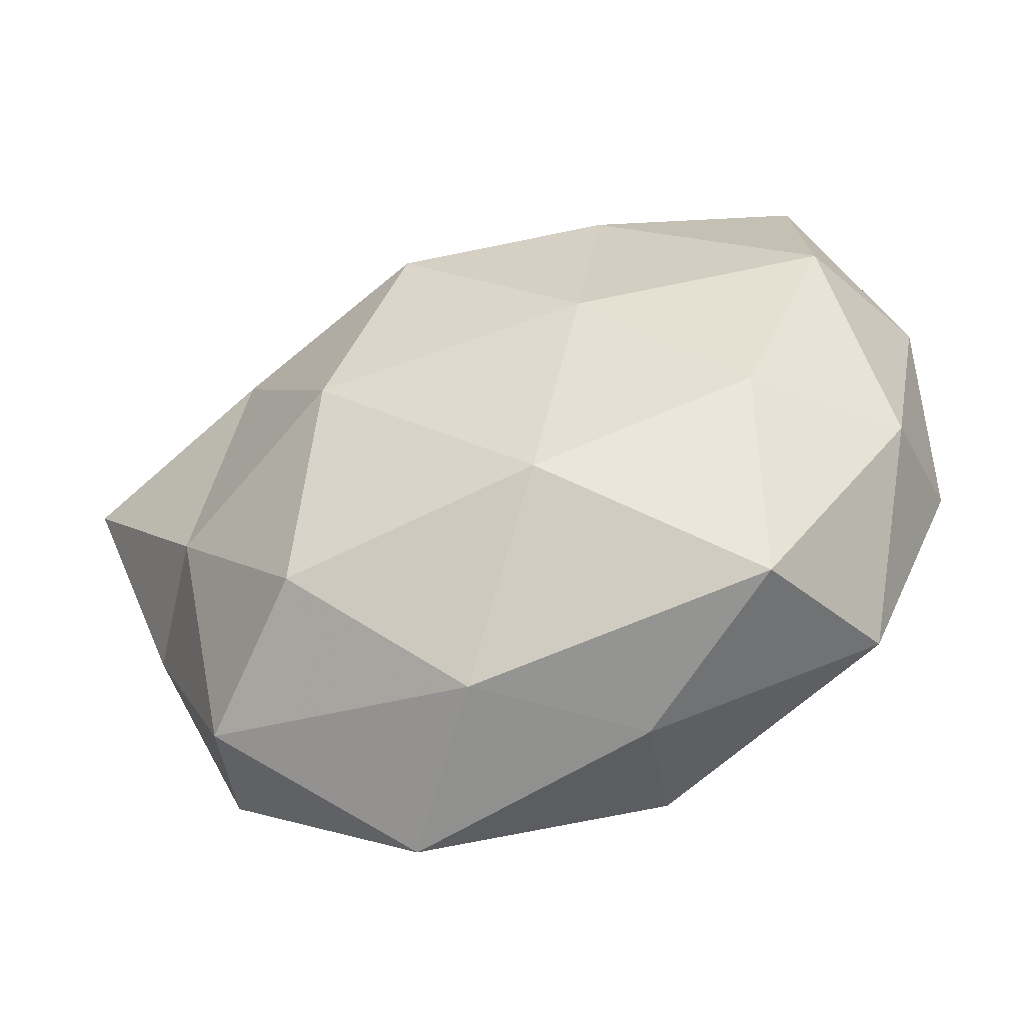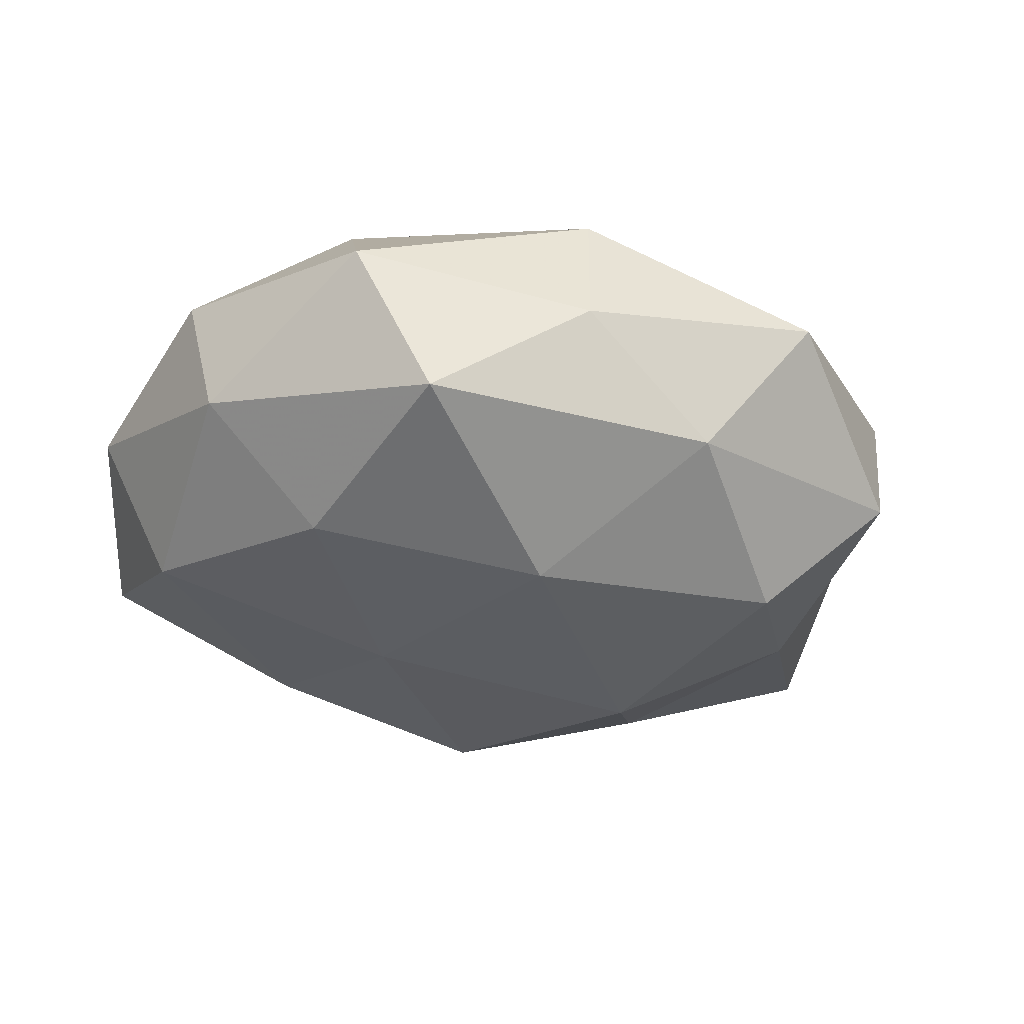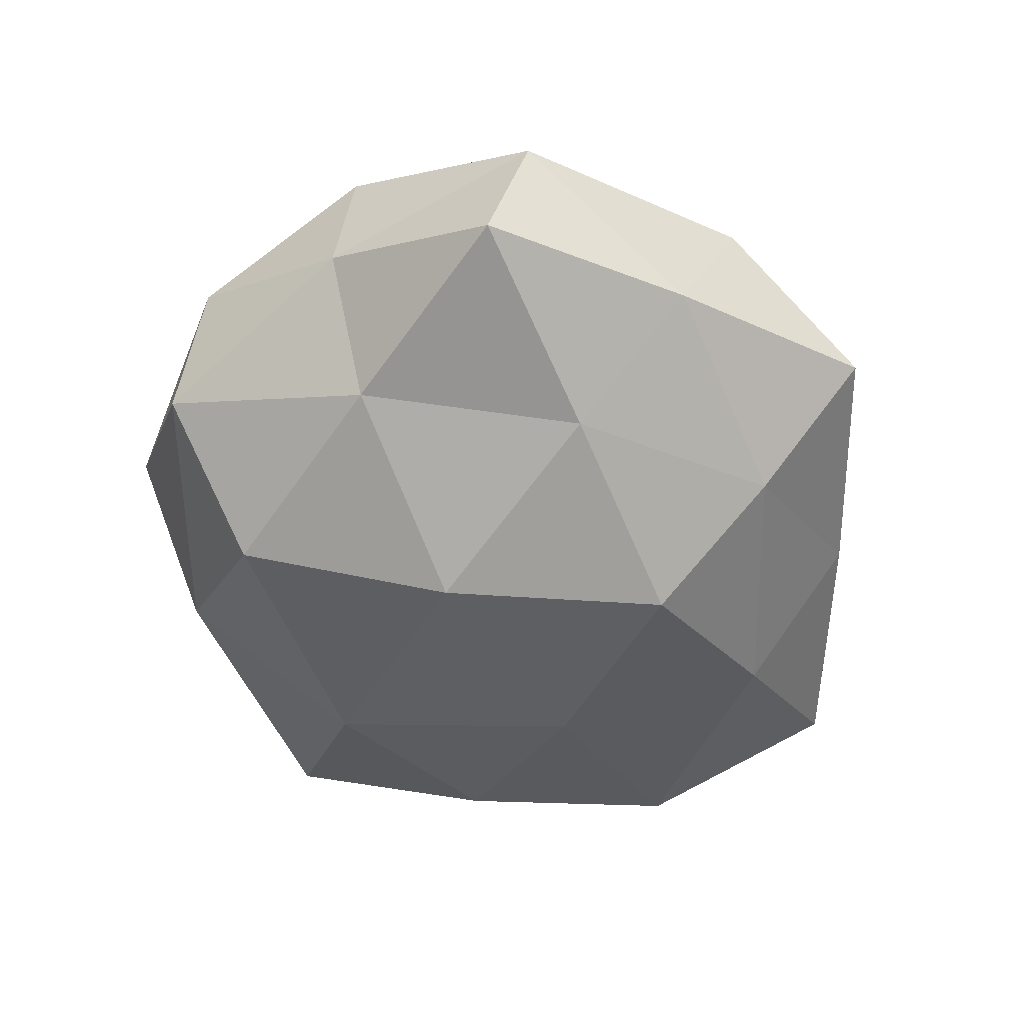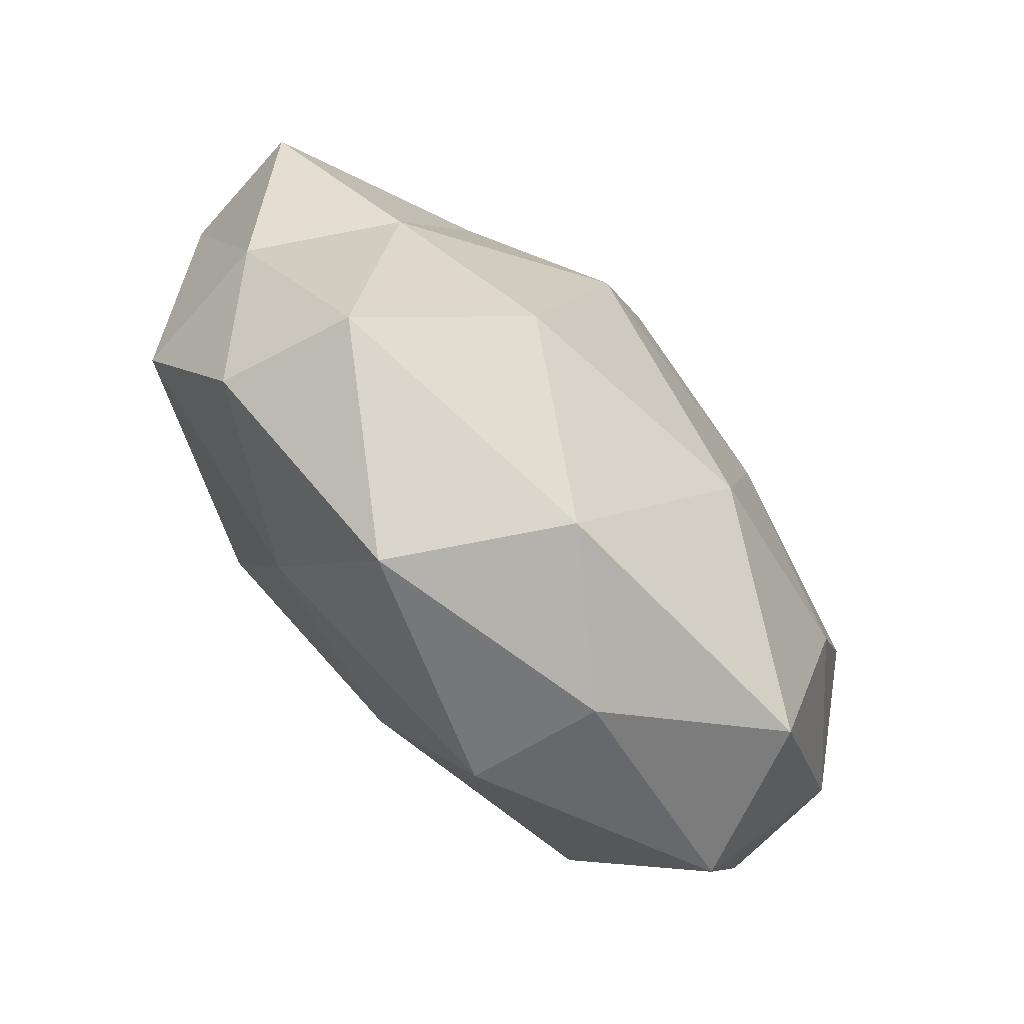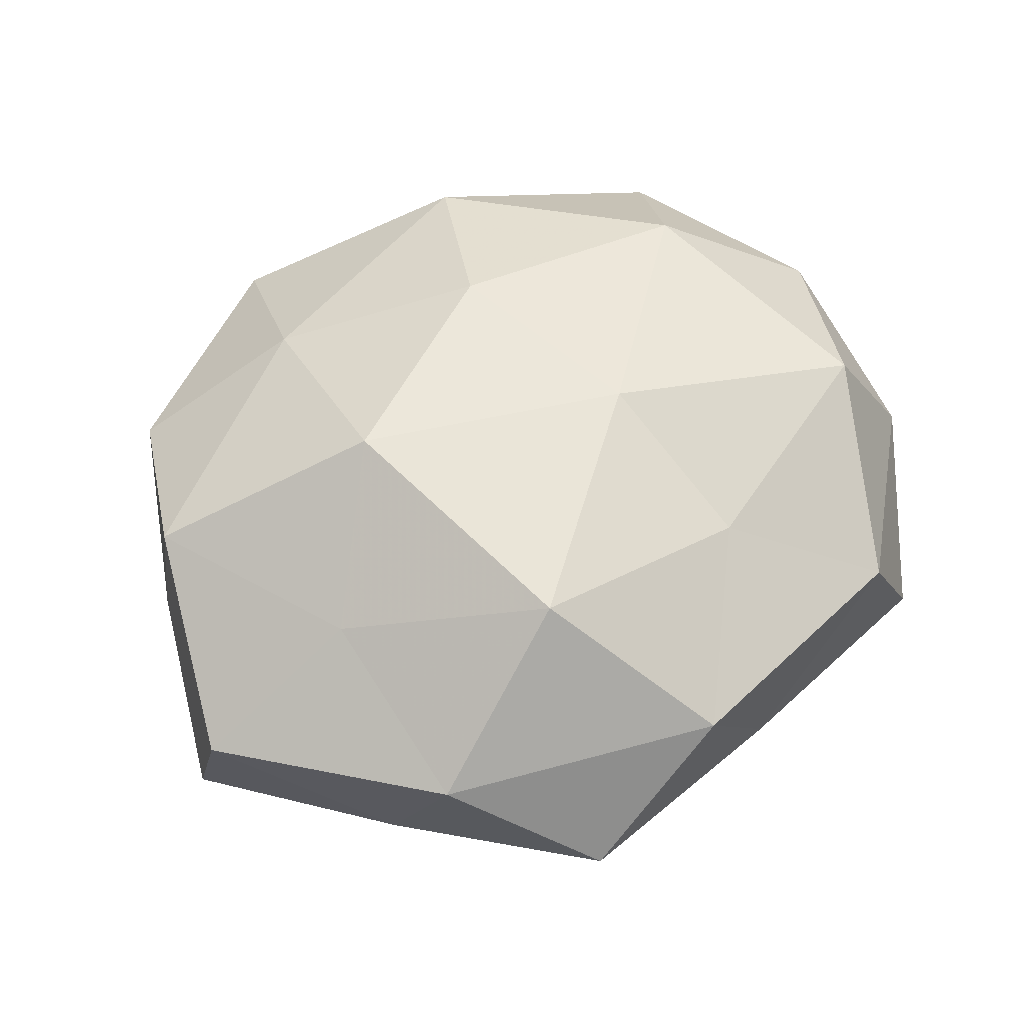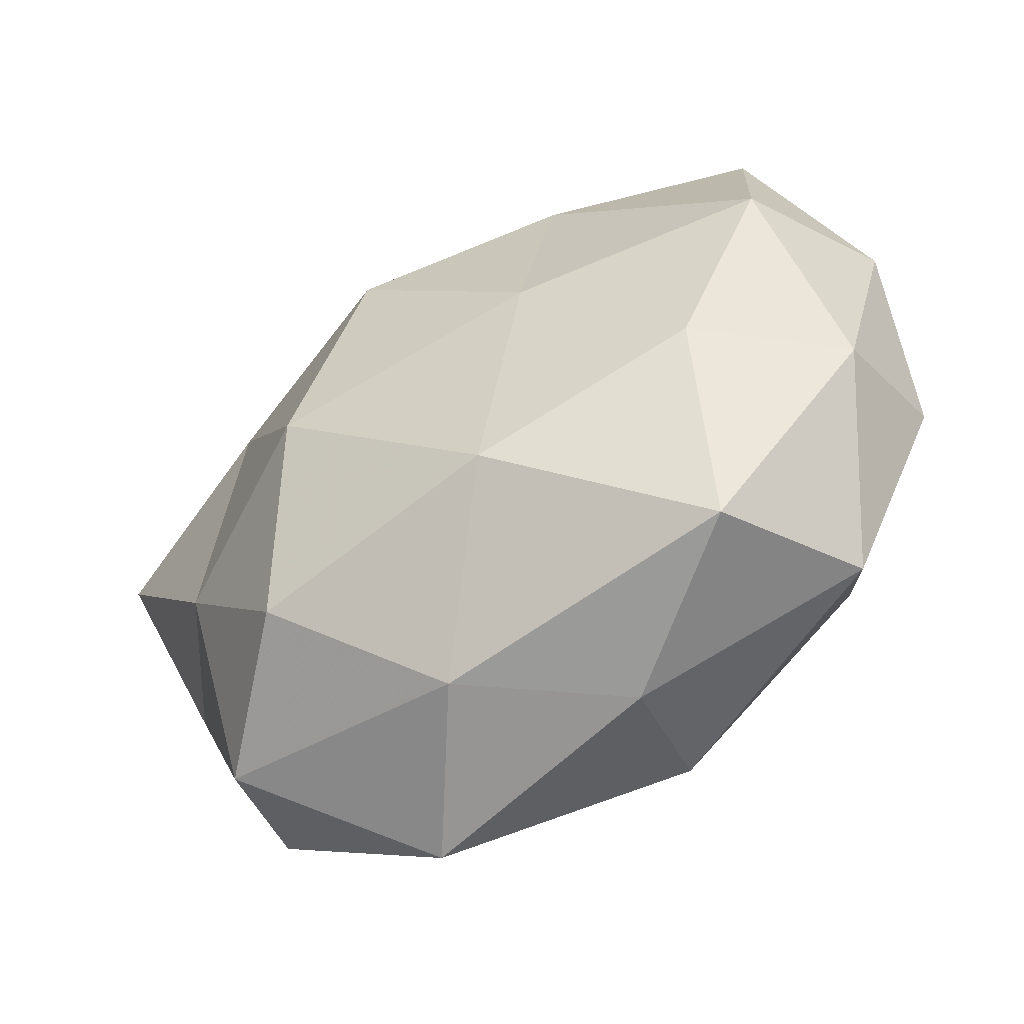
<metadata>
{"format":"obj","ext":"obj","renderer":"f3d","projection":"perspective","resolution":1024,"background":"white","views":[{"elev":-52.0,"azim":-159.9,"up":"+Y"},{"elev":-28.9,"azim":-31.0,"up":"+Z"},{"elev":-49.0,"azim":102.7,"up":"+Z"},{"elev":-77.6,"azim":133.8,"up":"+Y"},{"elev":58.4,"azim":149.2,"up":"+Z"},{"elev":-54.0,"azim":-146.6,"up":"+Y"}]}
</metadata>
<code>
v -0.0005374 0.04208 0.009844
v -0.01286 -0.03941 0.001598
v -0.03821 0.01271 0.01724
v 0.04988 0.008977 -0.01024
v -0.0369 0.03288 -0.008168
v 0.005069 0.01905 -0.02548
v -0.04604 -0.006628 0.009122
v 0.03085 0.01253 0.0155
v -0.01385 0.02425 0.0164
v 0.0425 -0.009056 0.01479
v 0.01387 -0.04387 0.005446
v 0.02937 0.0337 0.008974
v -0.003043 -0.01633 0.0238
v 0.04377 -0.01052 -0.001491
v -0.01614 0.02713 -0.01805
v -0.04463 -0.01064 -0.005143
v 0.0114 0.02573 0.02278
v 0.0335 0.02762 -0.006475
v 0.0107 0.03271 -0.01456
v 0.04892 0.01329 0.004673
v -0.04017 0.01097 -0.01535
v 0.01912 -0.002028 0.02596
v 0.03451 -0.009014 -0.01546
v -0.009035 -0.02253 -0.02241
v 0.02736 0.01428 -0.01824
v 0.01604 0.04526 -0.002506
v 0.002375 -0.03915 -0.01034
v -0.01472 0.003633 -0.02302
v -0.01022 0.03974 -0.005372
v -0.03152 -0.01148 -0.01757
v -0.0367 -0.02973 0.006702
v 0.03216 -0.03267 -0.007503
v -0.02974 0.03411 0.006654
v 0.01808 -0.02521 0.0174
v 0.03612 -0.02862 0.006898
v 0.01355 -0.004194 -0.02683
v 0.01874 -0.02696 -0.02054
v -0.02966 -0.03414 -0.0104
v -0.01026 0.005635 0.02312
v -0.01031 -0.03551 0.016
v -0.02976 -0.0144 0.02041
v -0.04728 0.014 0.0009093
f 17 1 9
f 12 1 17
f 8 12 17
f 19 6 15
f 20 8 10
f 20 12 8
f 4 20 14
f 20 10 14
f 4 18 20
f 18 12 20
f 21 5 15
f 10 8 22
f 17 22 8
f 4 14 23
f 4 25 18
f 25 6 19
f 25 19 18
f 4 23 25
f 12 26 1
f 18 26 12
f 18 19 26
f 27 11 2
f 28 15 6
f 21 15 28
f 29 15 5
f 19 15 29
f 29 1 26
f 26 19 29
f 16 21 30
f 30 21 28
f 28 24 30
f 7 16 31
f 14 32 23
f 32 11 27
f 33 9 1
f 3 9 33
f 33 1 29
f 5 33 29
f 10 22 34
f 34 22 13
f 14 10 35
f 32 35 11
f 14 35 32
f 35 10 34
f 34 11 35
f 25 36 6
f 23 36 25
f 6 36 28
f 36 24 28
f 27 24 37
f 23 32 37
f 37 32 27
f 23 37 36
f 36 37 24
f 2 38 27
f 38 24 27
f 16 30 38
f 38 30 24
f 31 38 2
f 16 38 31
f 3 39 9
f 9 39 17
f 39 13 22
f 39 22 17
f 40 2 11
f 31 2 40
f 40 11 34
f 13 40 34
f 7 41 3
f 7 31 41
f 41 39 3
f 41 13 39
f 41 40 13
f 31 40 41
f 7 3 42
f 7 42 16
f 42 5 21
f 42 21 16
f 3 33 42
f 42 33 5

</code>
